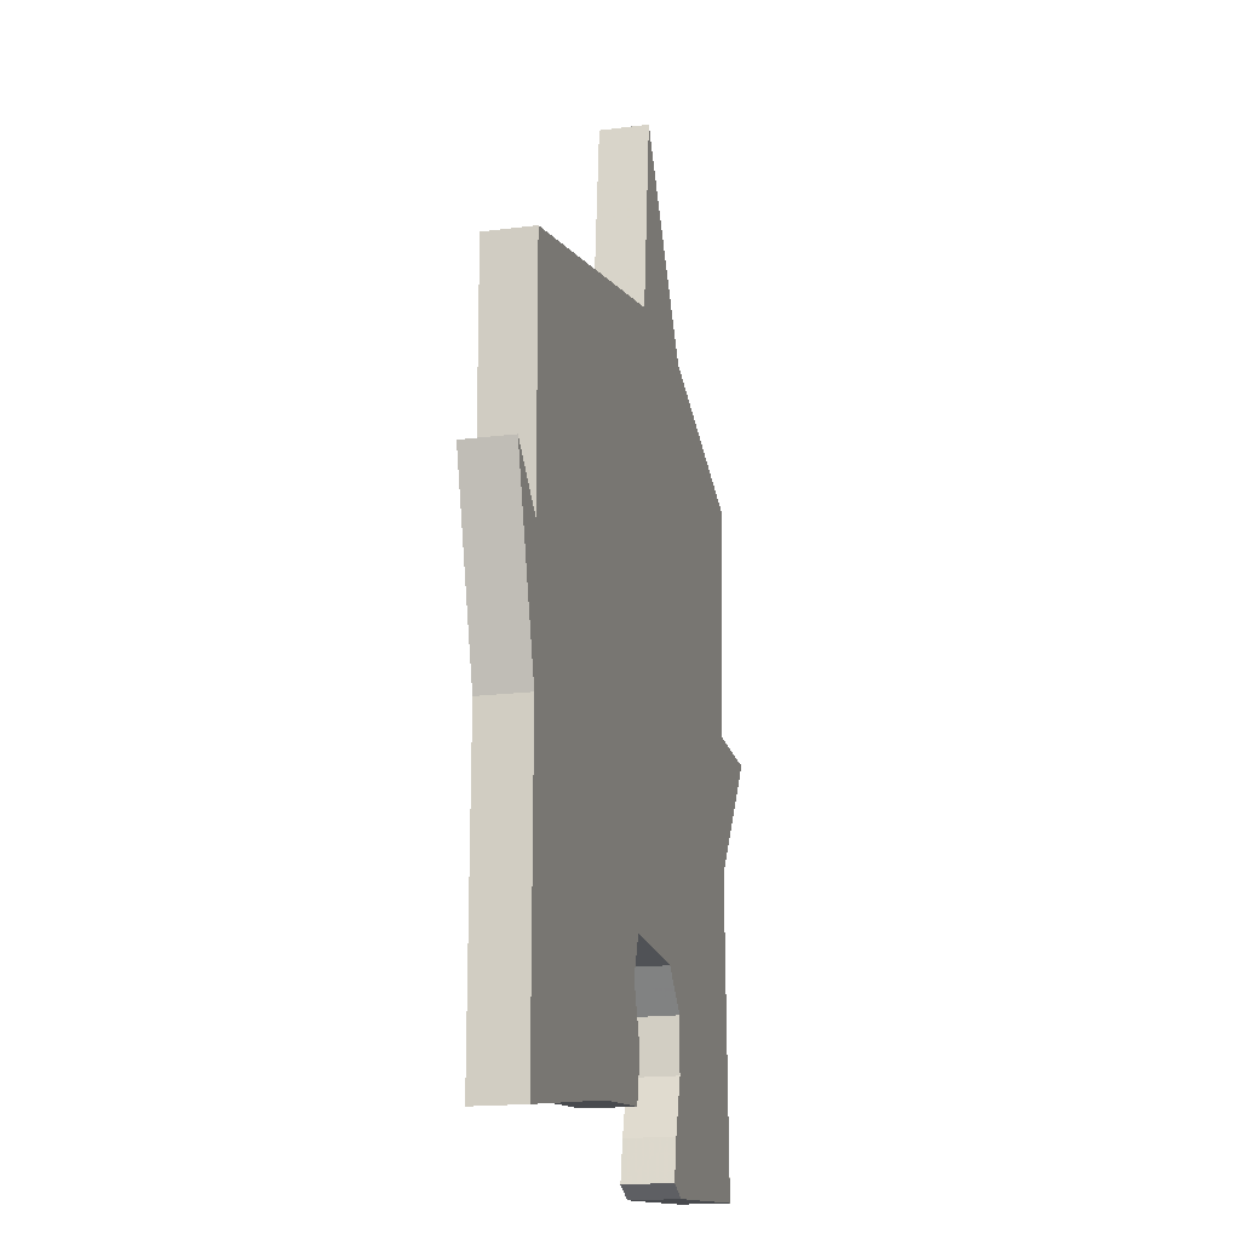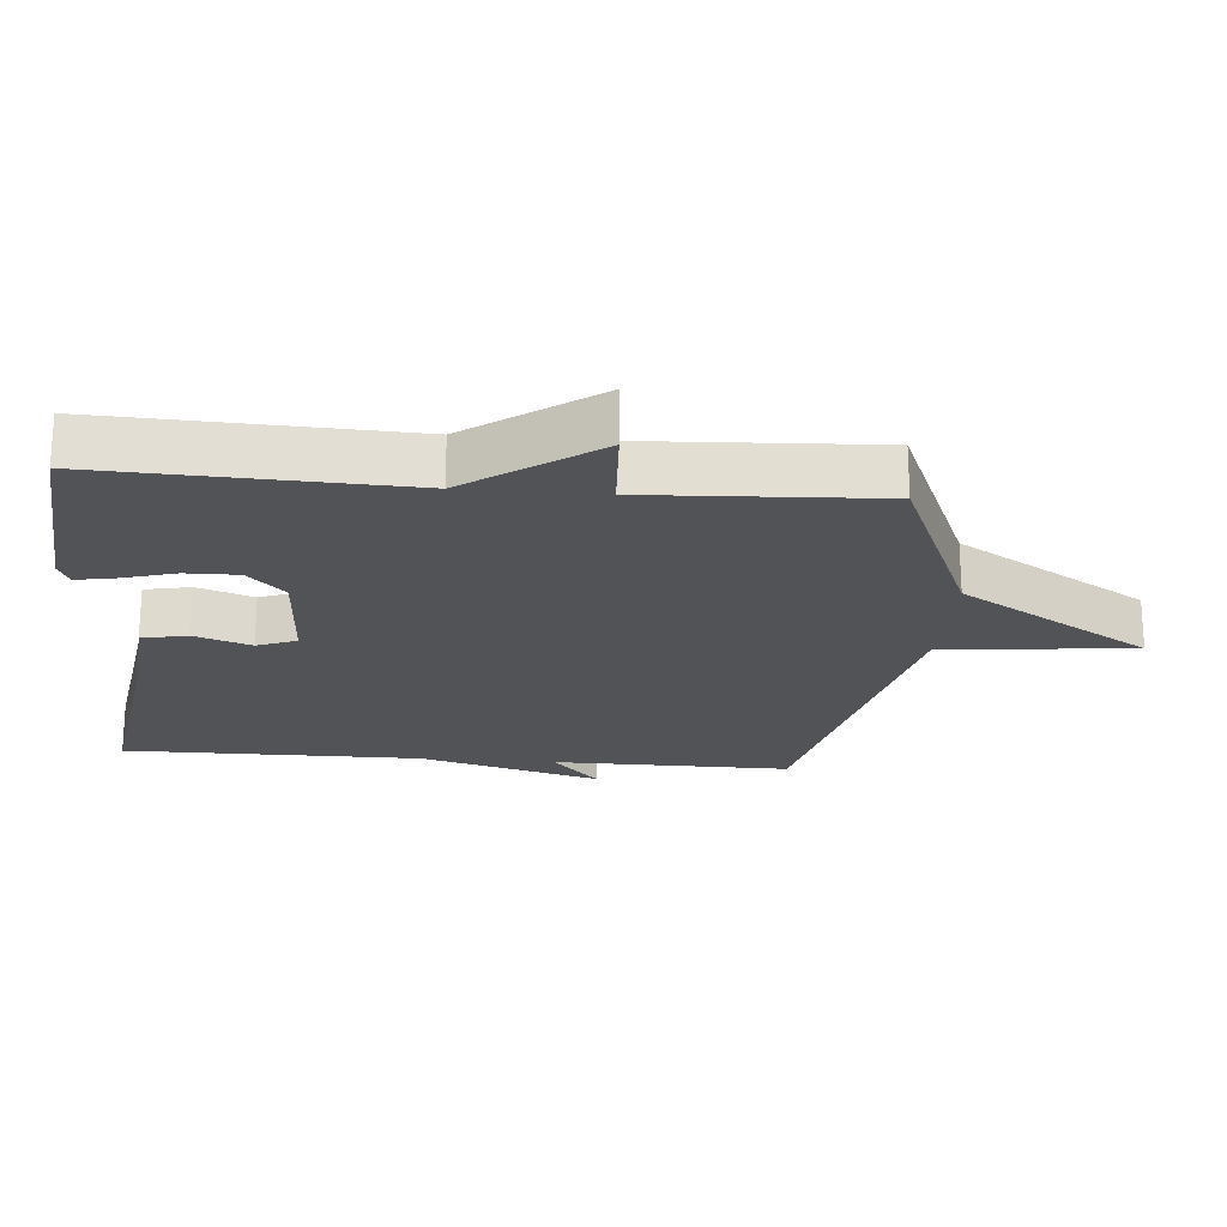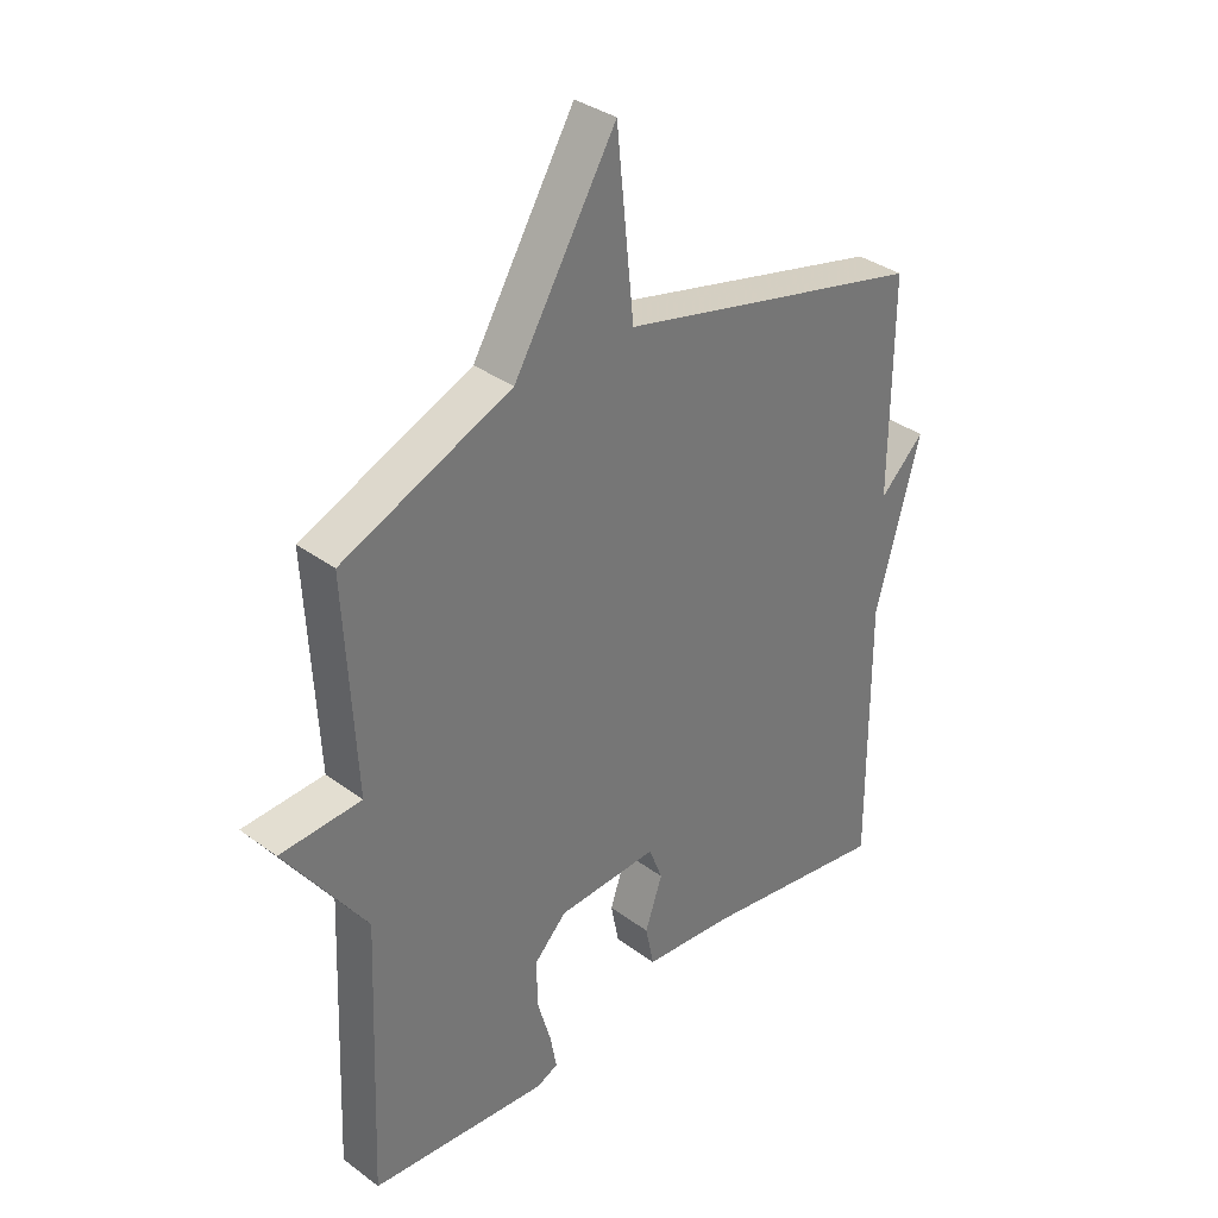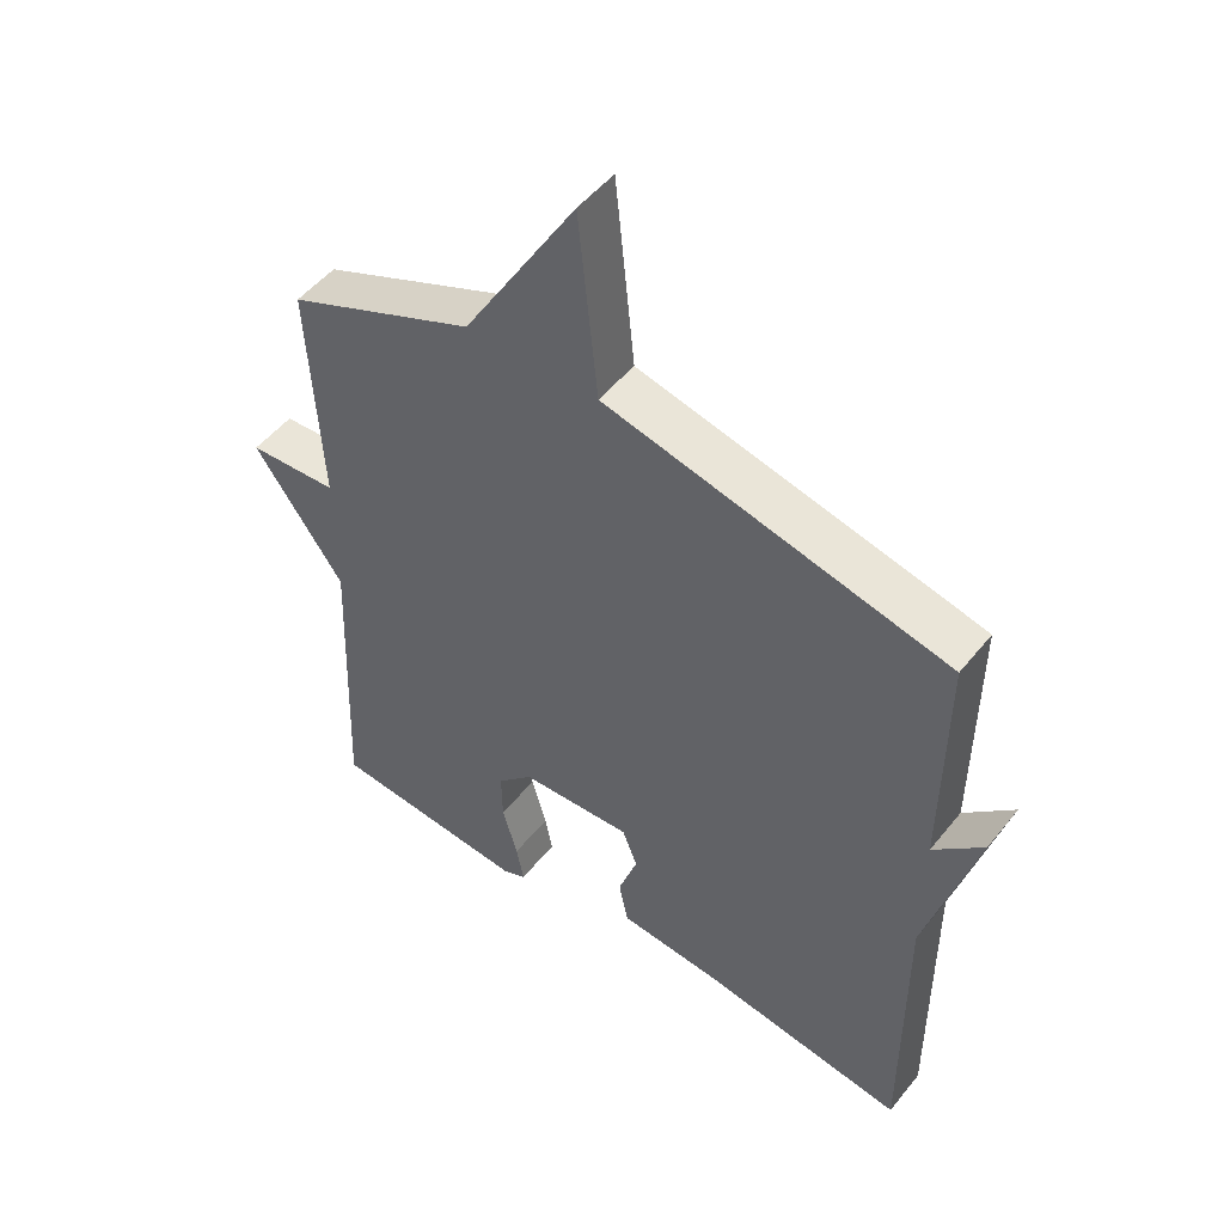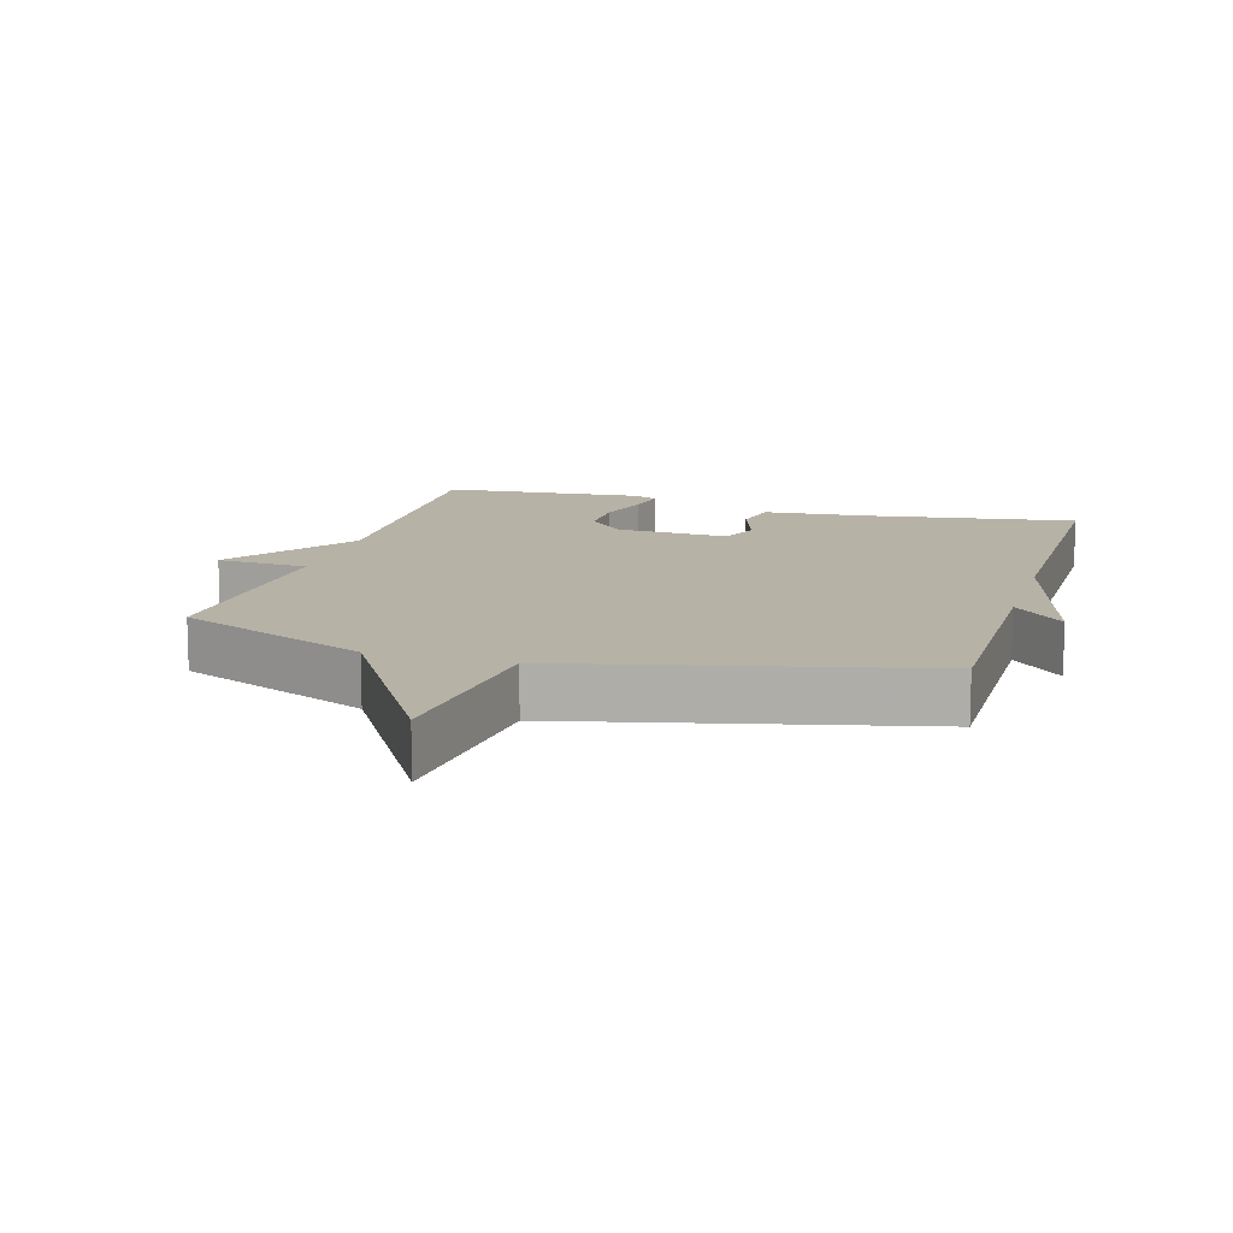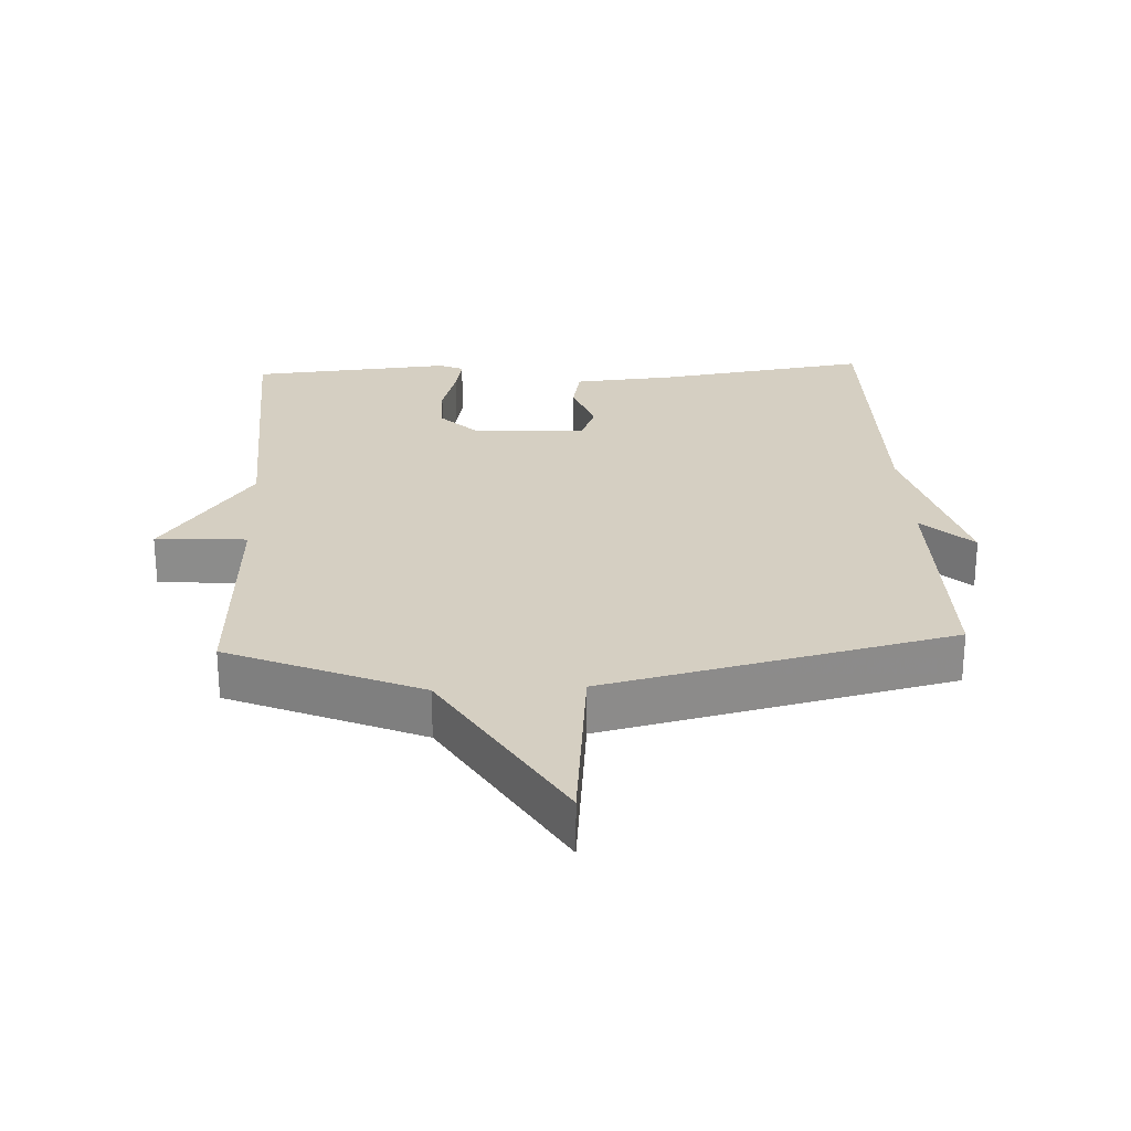
<metadata>
{"format":"obj","ext":"obj","renderer":"f3d","projection":"perspective","resolution":1024,"background":"white","views":[{"elev":-17.7,"azim":104.1,"up":"+Z"},{"elev":-21.9,"azim":-94.9,"up":"+Y"},{"elev":34.8,"azim":-45.4,"up":"+Z"},{"elev":50.5,"azim":37.3,"up":"+Z"},{"elev":12.4,"azim":16.3,"up":"+Y"},{"elev":25.9,"azim":-2.8,"up":"+Y"}]}
</metadata>
<code>
v -0.5 0.07 -0.5
v -0.482 0.07 -0.046
v -0.618 0.07 0.146
v -0.482 0.07 0.154
v -0.5 0.07 0.5
v -0.216 0.07 0.621
v -0.045 0.07 0.906
v -0.016 0.07 0.621
v 0.5 0.07 0.5
v 0.498 0.07 0.145
v 0.573 0.07 0.216
v 0.498 0.07 -0.055
v 0.5 0.07 -0.5
v 0.185 0.07 -0.453
v 0.032 0.07 -0.44
v 0.018 0.07 -0.371
v 0.047 0.07 -0.287
v 0.024 0.07 -0.228
v -0.145 0.07 -0.237
v -0.199 0.07 -0.292
v -0.198 0.07 -0.37
v -0.175 0.07 -0.45
v -0.164 0.07 -0.509
v -0.2 0.07 -0.525
v -0.5 0 -0.5
v -0.482 0 -0.046
v -0.618 0 0.146
v -0.482 0 0.154
v -0.5 0 0.5
v -0.216 0 0.621
v -0.045 0 0.906
v -0.016 0 0.621
v 0.5 0 0.5
v 0.498 0 0.145
v 0.573 0 0.216
v 0.498 0 -0.055
v 0.5 0 -0.5
v 0.185 0 -0.453
v 0.032 0 -0.44
v 0.018 0 -0.371
v 0.047 0 -0.287
v 0.024 0 -0.228
v -0.145 0 -0.237
v -0.199 0 -0.292
v -0.198 0 -0.37
v -0.175 0 -0.45
v -0.164 0 -0.509
v -0.2 0 -0.525
f 24 1 2
f 23 24 2
f 22 23 2
f 21 22 2
f 2 3 4
f 21 2 4
f 20 21 4
f 4 5 6
f 20 4 6
f 19 20 6
f 6 7 8
f 19 6 8
f 18 19 8
f 8 9 10
f 18 8 10
f 17 18 10
f 10 11 12
f 17 10 12
f 16 17 12
f 15 16 12
f 14 15 12
f 12 13 14
f 26 25 48
f 26 48 47
f 26 47 46
f 26 46 45
f 28 27 26
f 28 26 45
f 28 45 44
f 30 29 28
f 30 28 44
f 30 44 43
f 32 31 30
f 32 30 43
f 32 43 42
f 34 33 32
f 34 32 42
f 34 42 41
f 36 35 34
f 36 34 41
f 36 41 40
f 36 40 39
f 36 39 38
f 38 37 36
f 1 25 26 2
f 2 26 27 3
f 3 27 28 4
f 4 28 29 5
f 5 29 30 6
f 6 30 31 7
f 7 31 32 8
f 8 32 33 9
f 9 33 34 10
f 10 34 35 11
f 11 35 36 12
f 12 36 37 13
f 13 37 38 14
f 14 38 39 15
f 15 39 40 16
f 16 40 41 17
f 17 41 42 18
f 18 42 43 19
f 19 43 44 20
f 20 44 45 21
f 21 45 46 22
f 22 46 47 23
f 23 47 48 24
f 24 48 25 1

</code>
